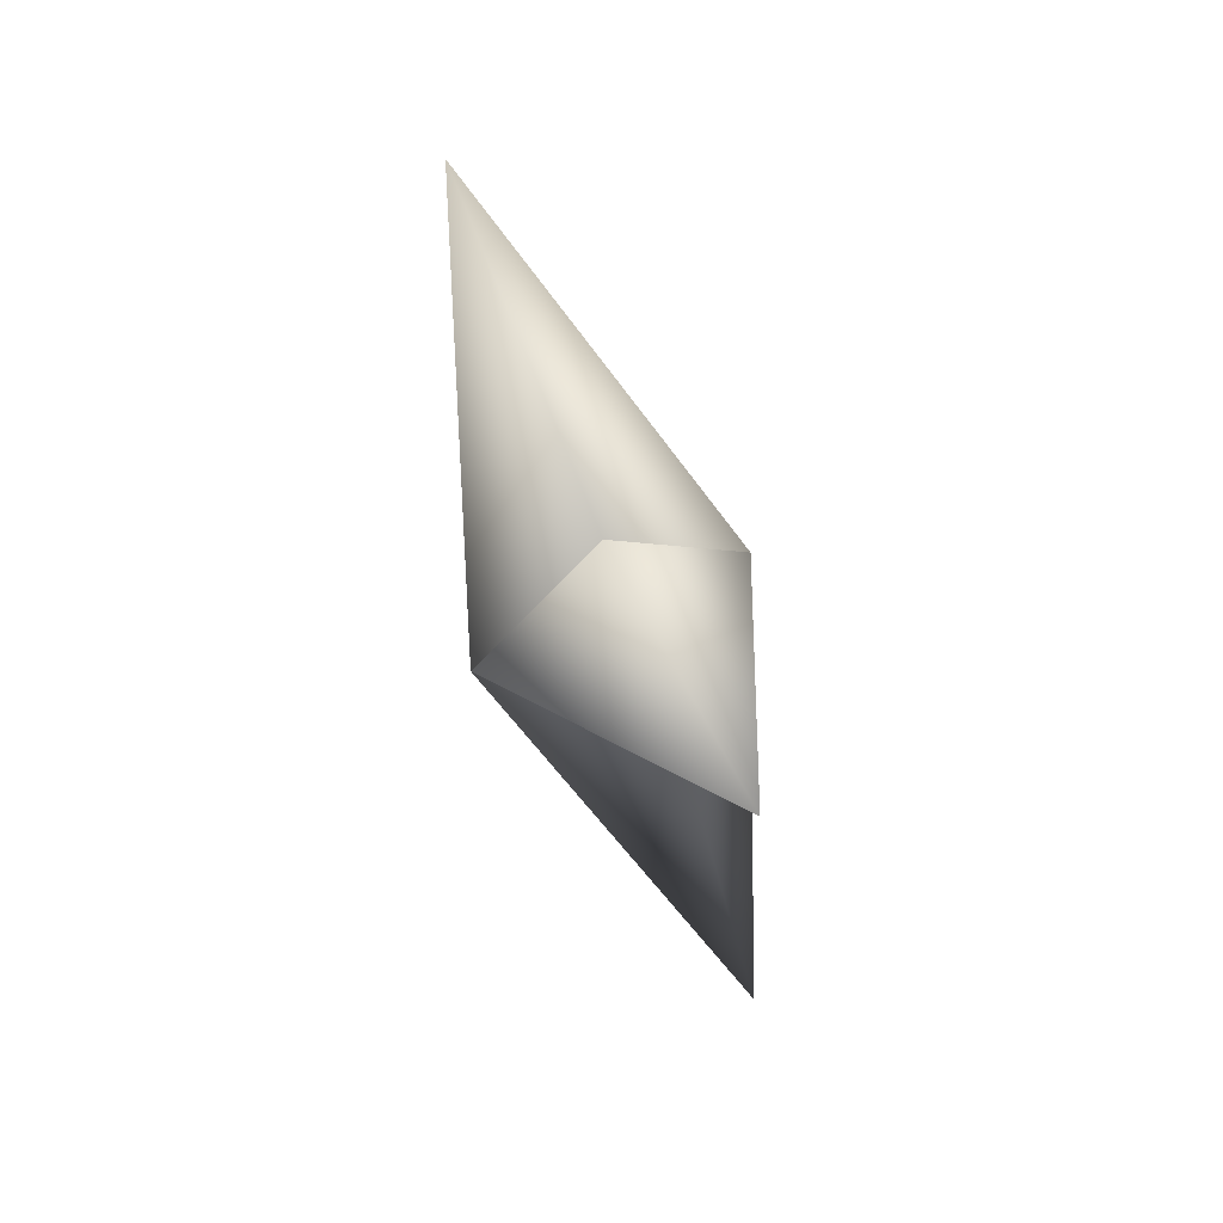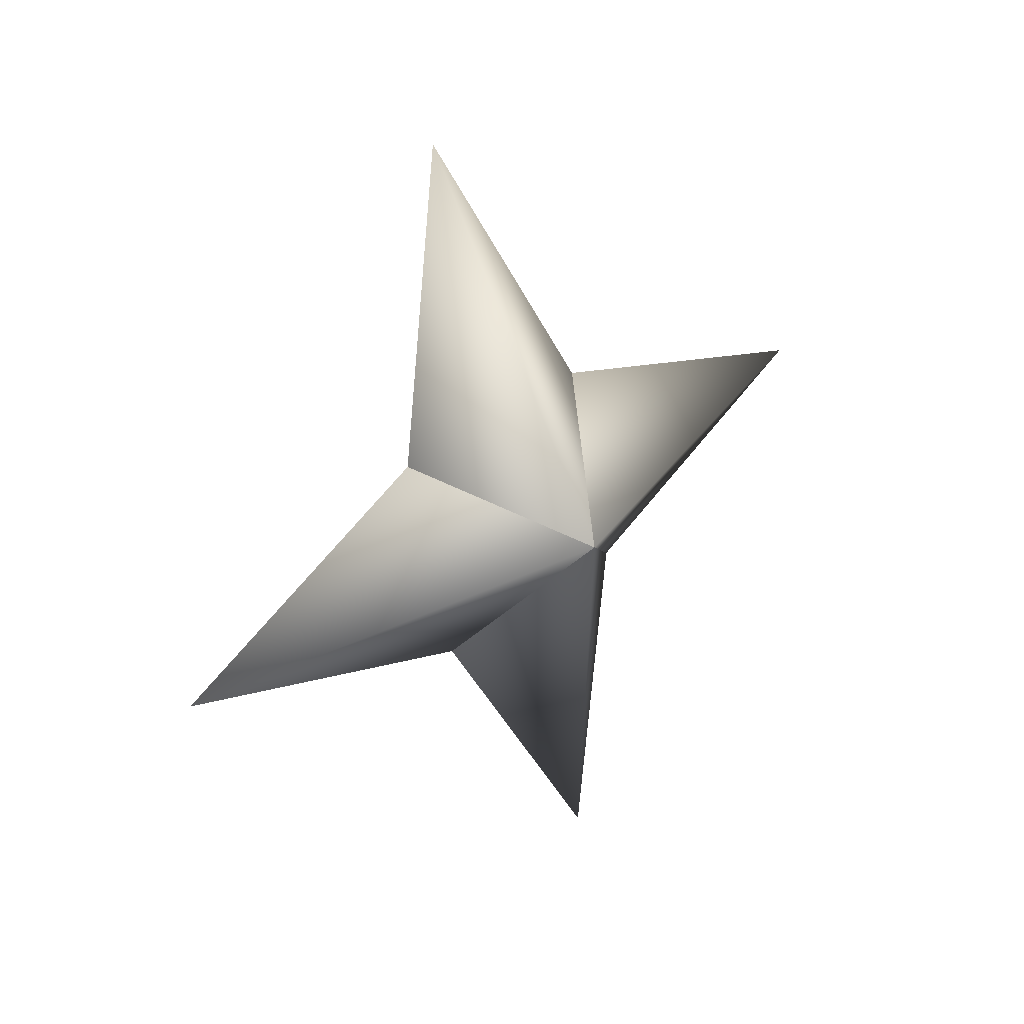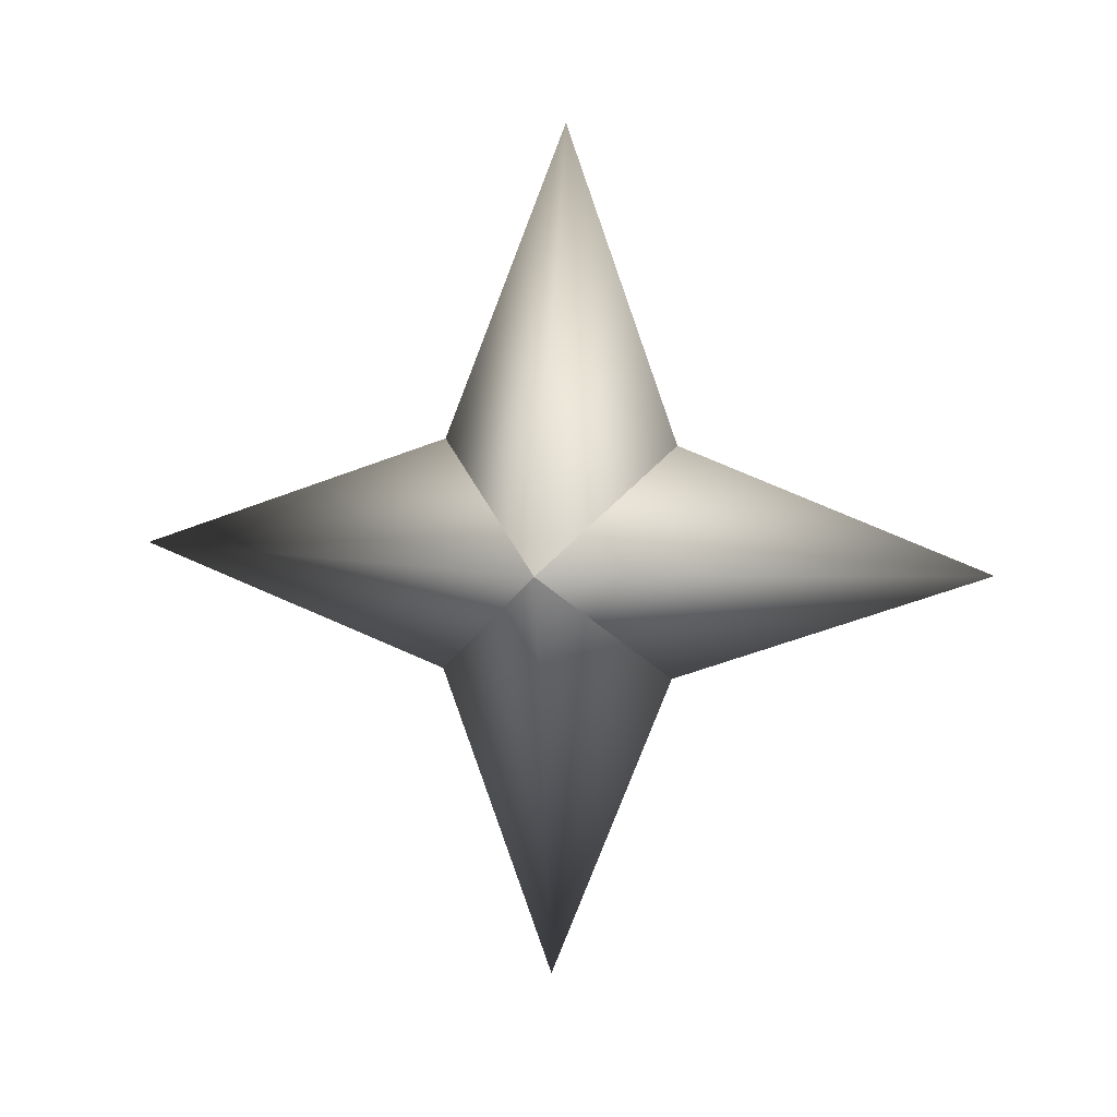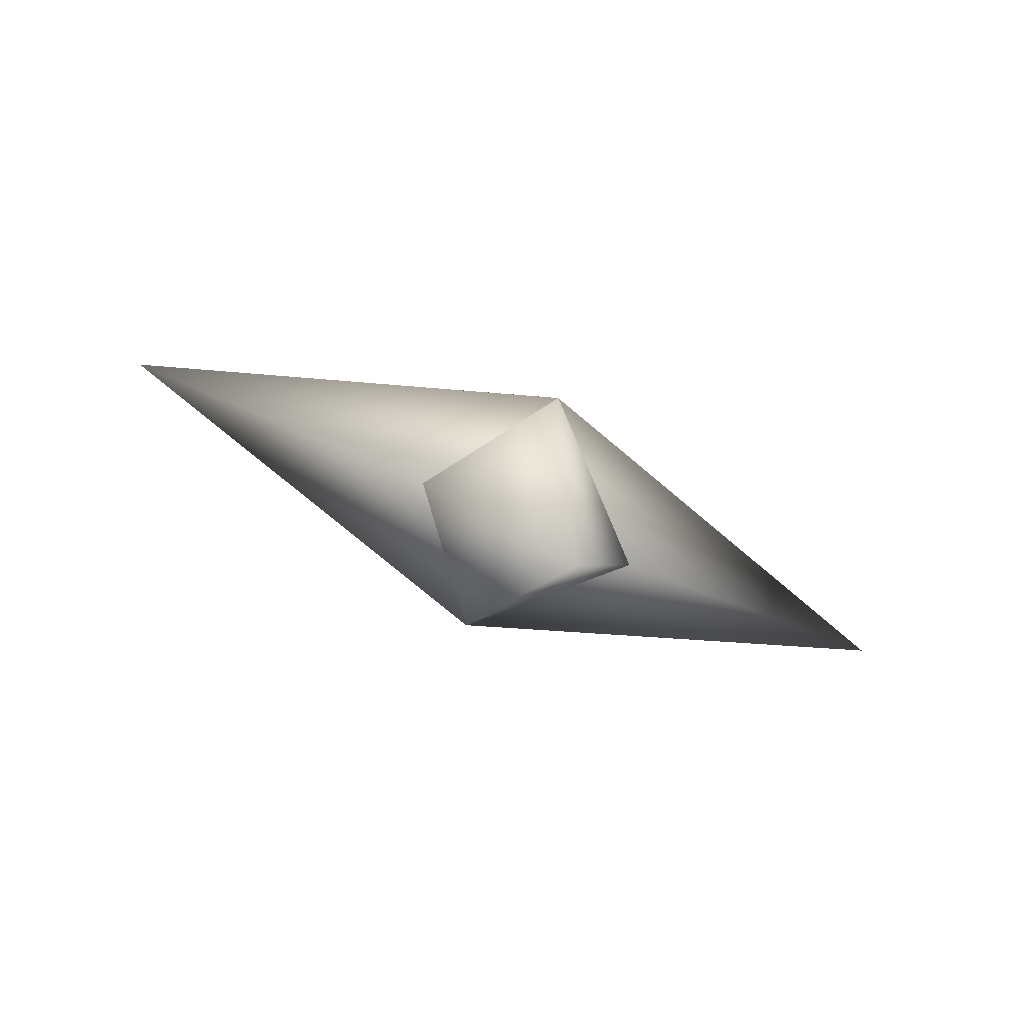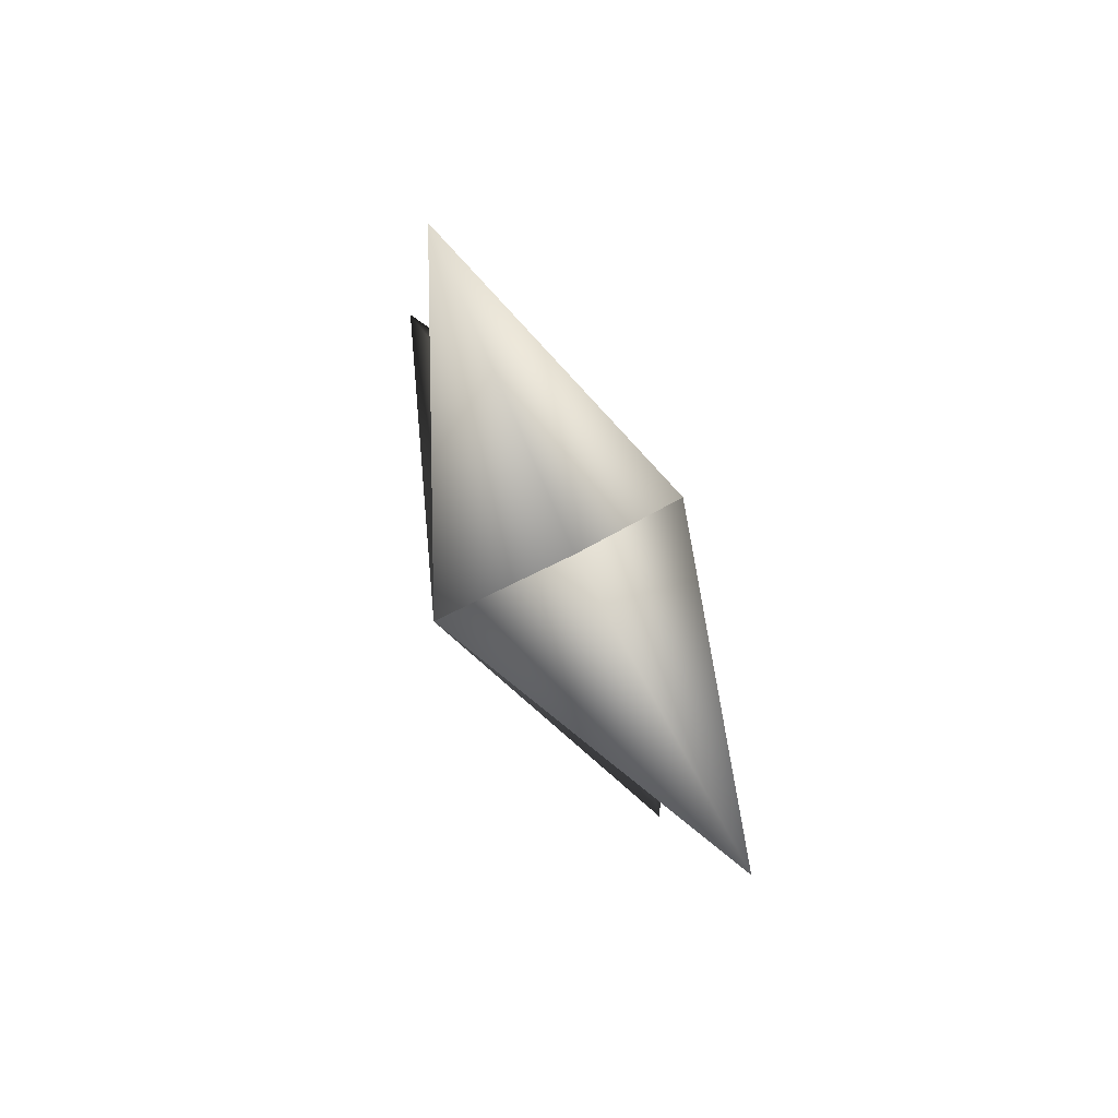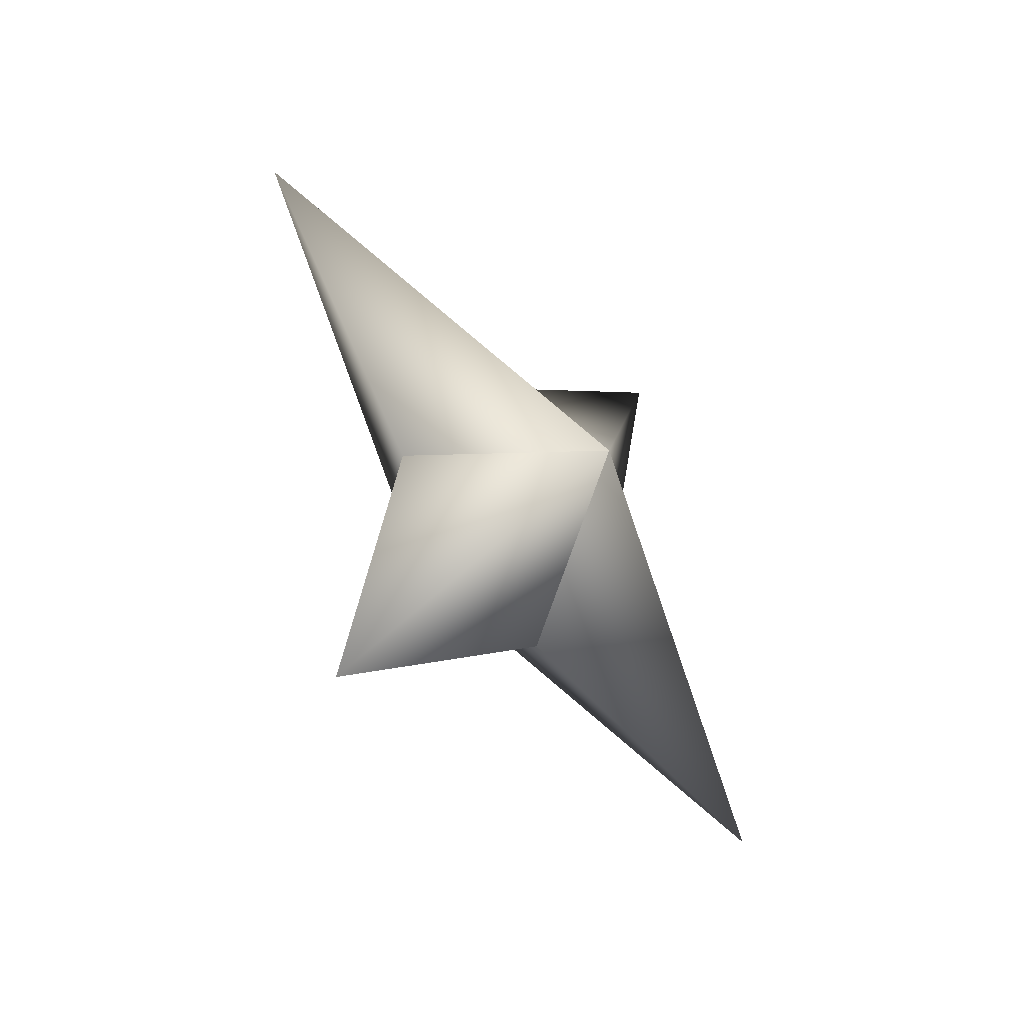
<metadata>
{"format":"obj","ext":"obj","renderer":"f3d","projection":"perspective","resolution":1024,"background":"white","views":[{"elev":13.5,"azim":154.8,"up":"+Z"},{"elev":37.5,"azim":-110.1,"up":"+Y"},{"elev":-5.0,"azim":121.3,"up":"+Y"},{"elev":-73.3,"azim":-91.5,"up":"+Y"},{"elev":-50.0,"azim":-175.6,"up":"+Z"},{"elev":-75.3,"azim":24.7,"up":"+Z"}]}
</metadata>
<code>
g ster88
v 2.133 -0.5013 -0.8254
v 1.126 2.103 1.63
v 1.347 7.315 -0.9669
v -0.3916 1.881 -2.156
v -2.133 0.5021 0.8253
v -2.133 0.5021 0.8253
v 0.3919 -1.881 2.157
v -1.347 -7.314 0.9668
v -1.125 -2.102 -1.63
v 2.133 -0.5013 -0.8254
v -1.125 -2.102 -1.63
v -2.785 -0.406 -6.952
v -2.133 0.5021 0.8253
v 2.133 -0.5013 -0.8254
v -0.3916 1.881 -2.156
v -2.133 0.5021 0.8253
v 2.786 0.4063 6.952
v 0.3919 -1.881 2.157
v 2.133 -0.5013 -0.8254
v 1.126 2.103 1.63
g ster88_0
f 3 2 1
f 4 3 1
f 3 5 2
f 4 5 3
f 8 7 6
f 9 8 6
f 8 10 7
f 9 10 8
f 13 12 11
f 11 12 14
f 13 15 12
f 12 15 14
f 18 17 16
f 19 17 18
f 17 20 16
f 19 20 17

</code>
